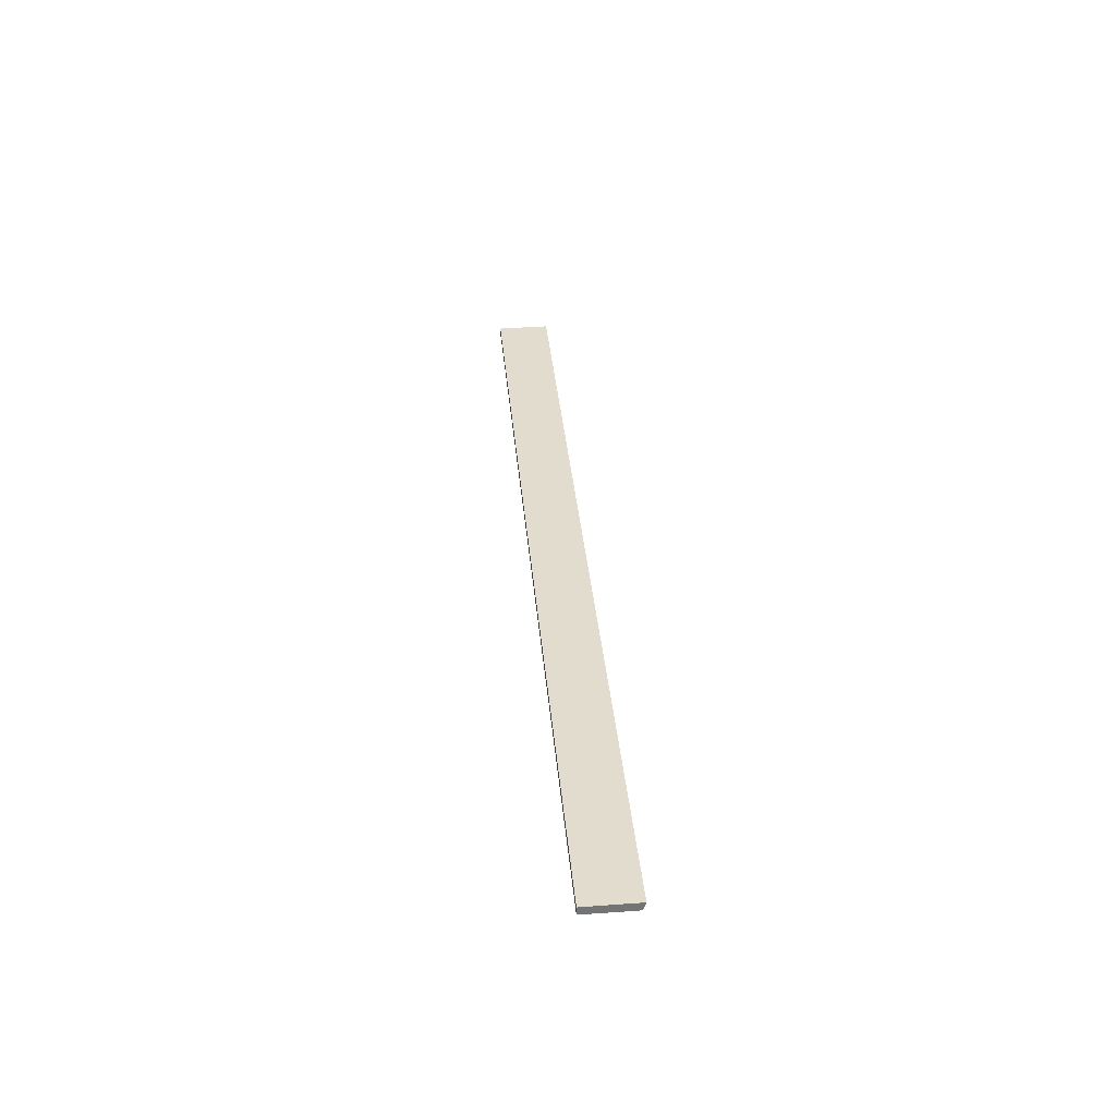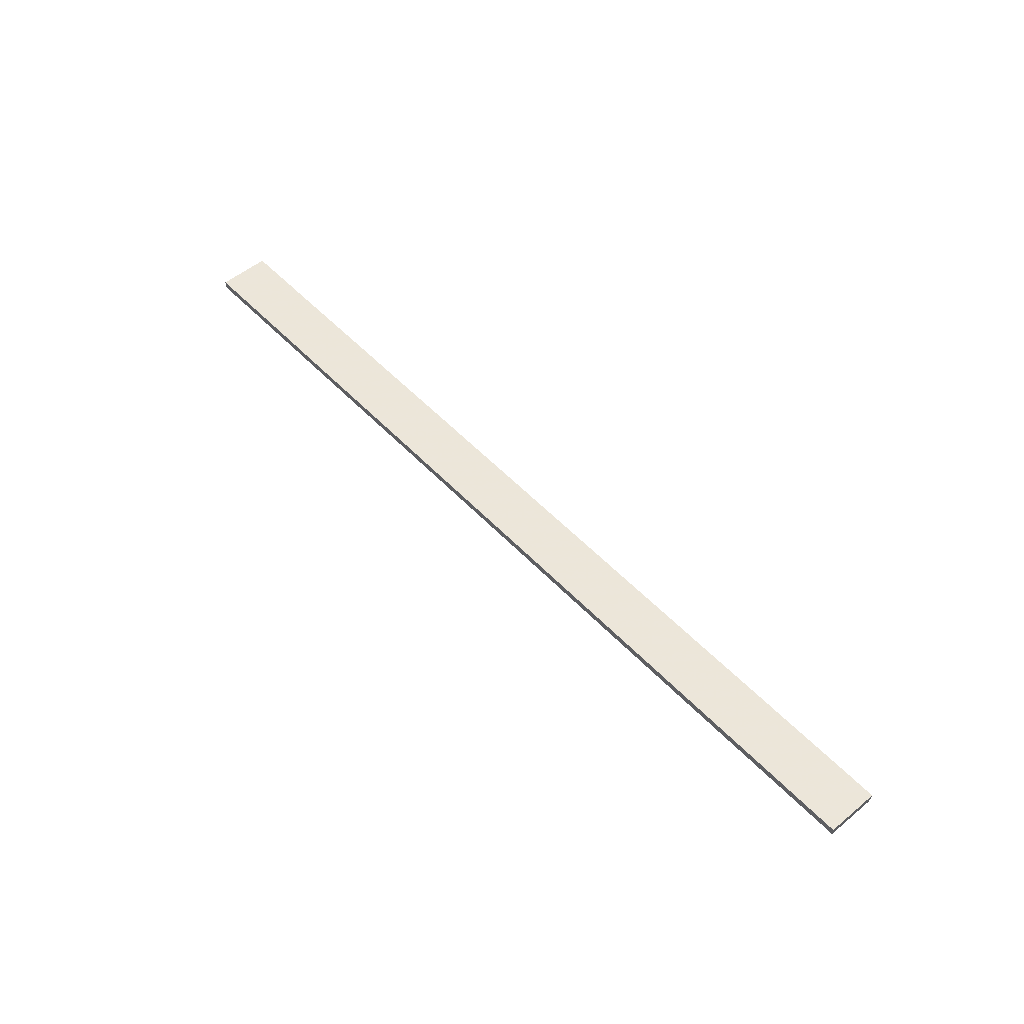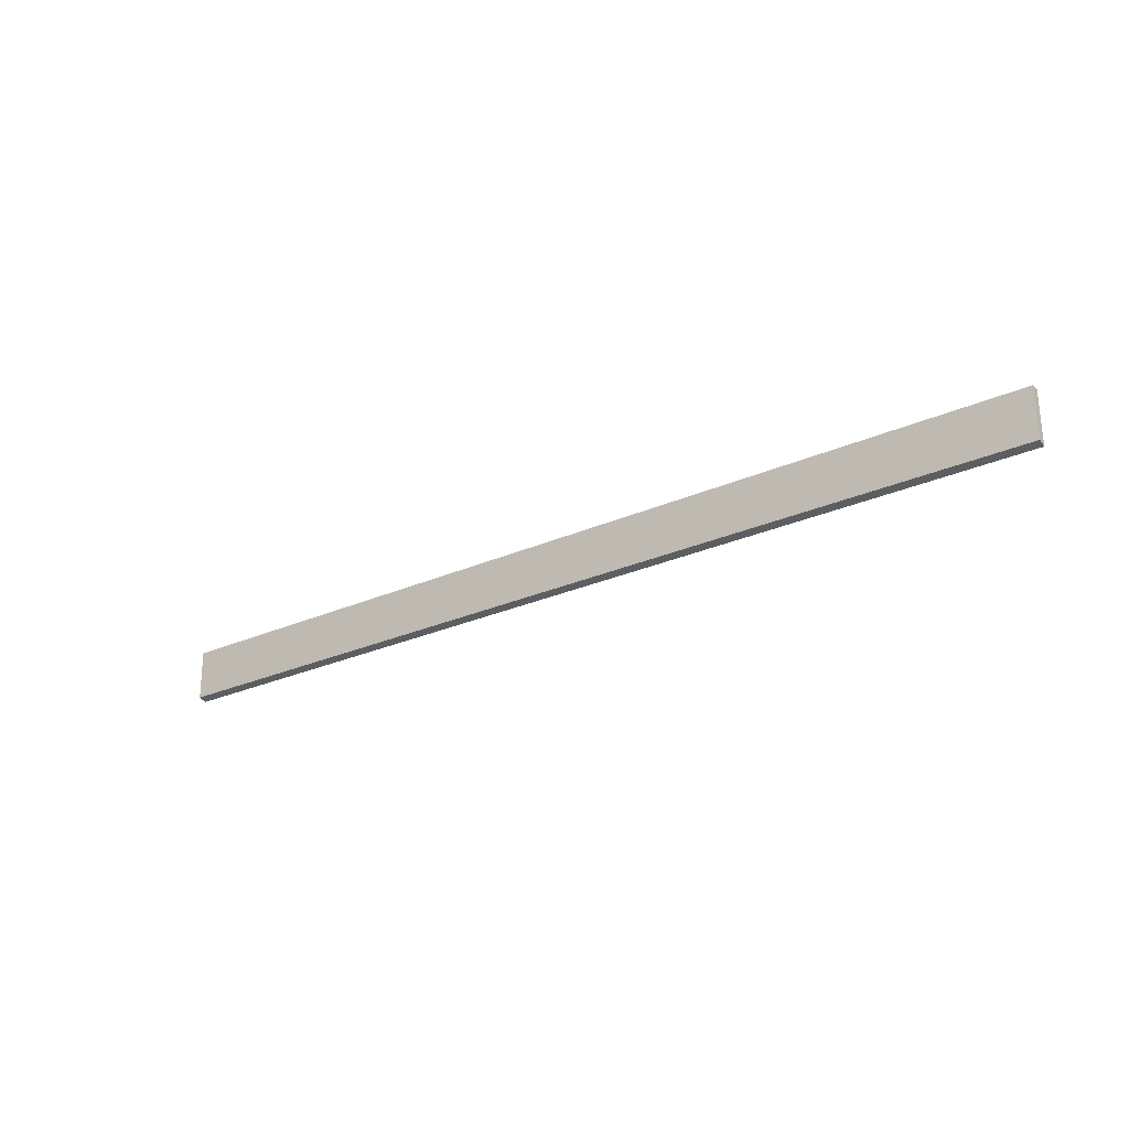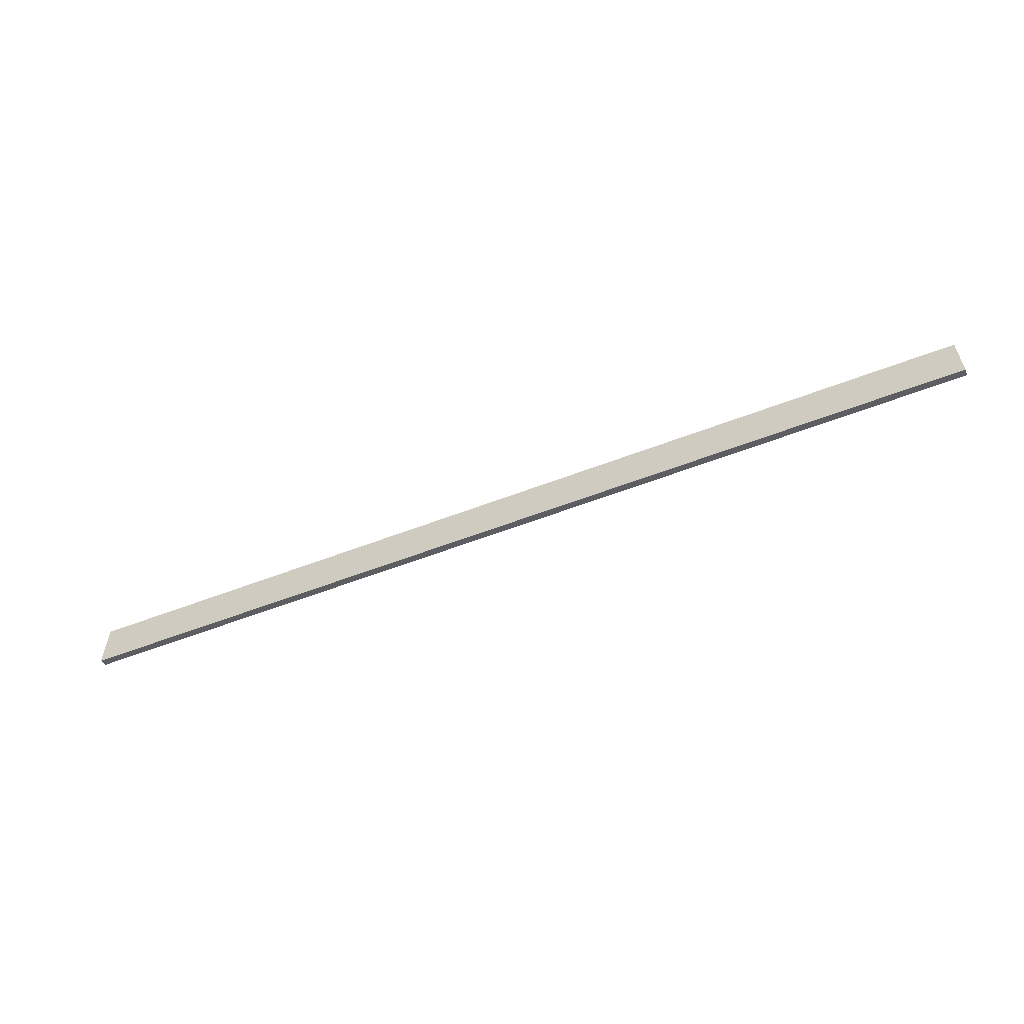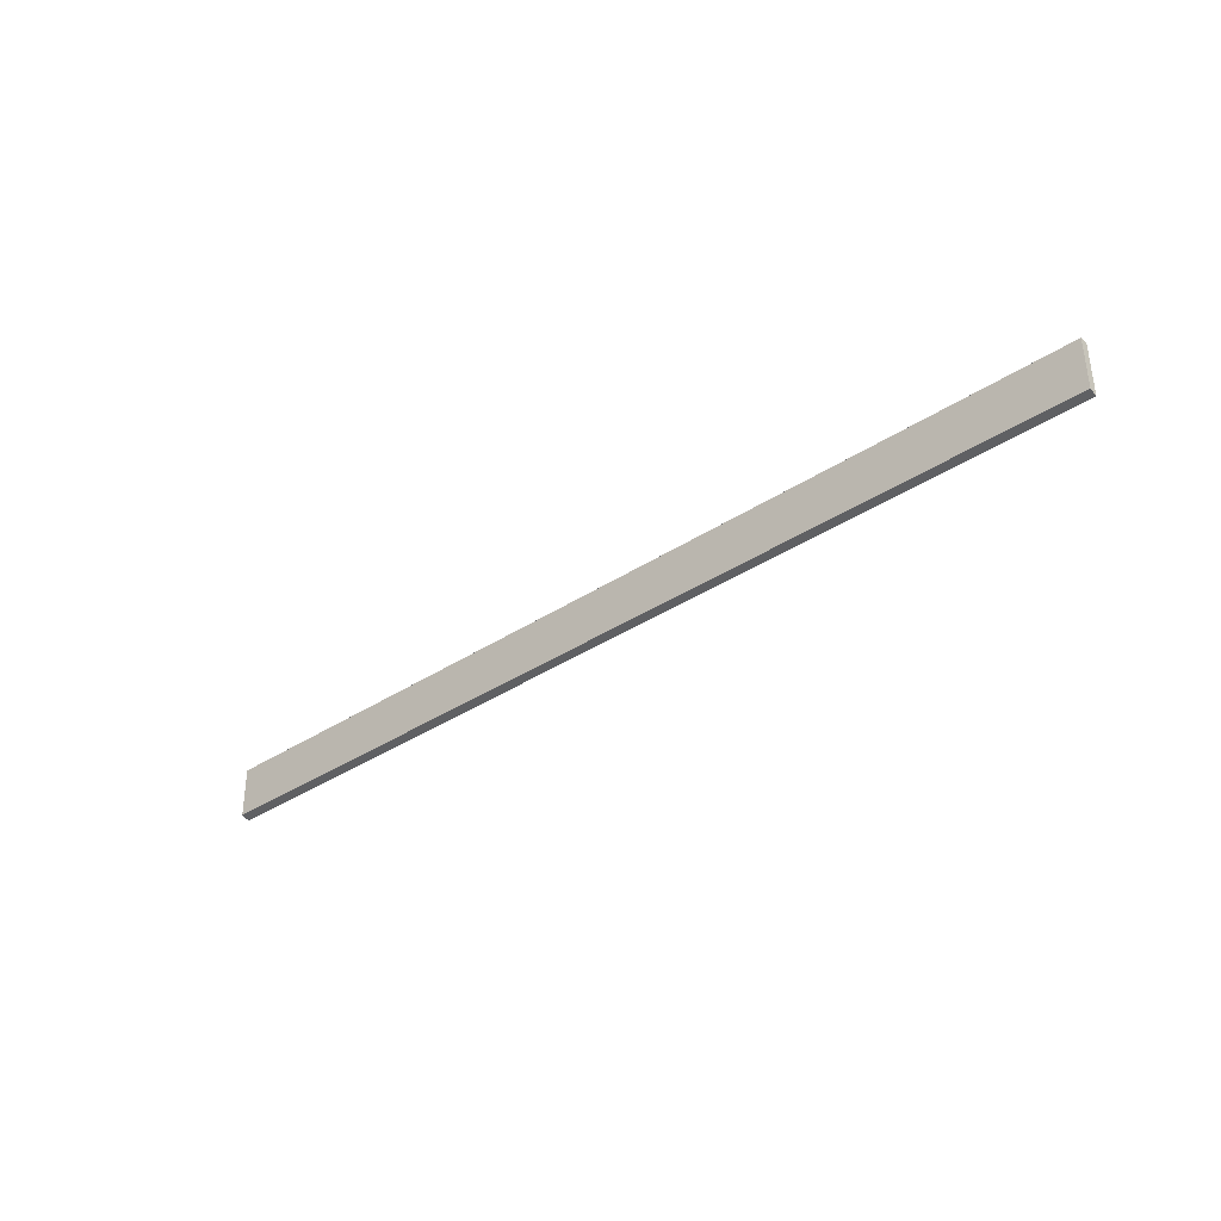
<metadata>
{"format":"obj","ext":"obj","renderer":"f3d","projection":"perspective","resolution":1024,"background":"white","views":[{"elev":34.2,"azim":-94.9,"up":"+Z"},{"elev":51.9,"azim":-131.5,"up":"+Z"},{"elev":-25.7,"azim":-144.1,"up":"+Y"},{"elev":-57.3,"azim":21.9,"up":"+Y"},{"elev":-35.9,"azim":-139.0,"up":"+Y"}]}
</metadata>
<code>
v 0.1792 -0.1517 -0.04304
v 0.1792 -0.1718 -0.04279
v 0.1792 -0.1709 -0.04585
v -0.1792 -0.1516 -0.04601
v -0.1792 -0.1517 -0.04304
v -0.1792 -0.1718 -0.04279
v 0.1792 -0.1516 -0.04601
v -0.1792 -0.1709 -0.04585
f 5 2 1
f 5 1 4
f 6 3 2
f 6 5 4
f 6 2 5
f 7 4 1
f 7 1 2
f 7 2 3
f 8 6 4
f 8 3 6
f 8 7 3
f 8 4 7

</code>
